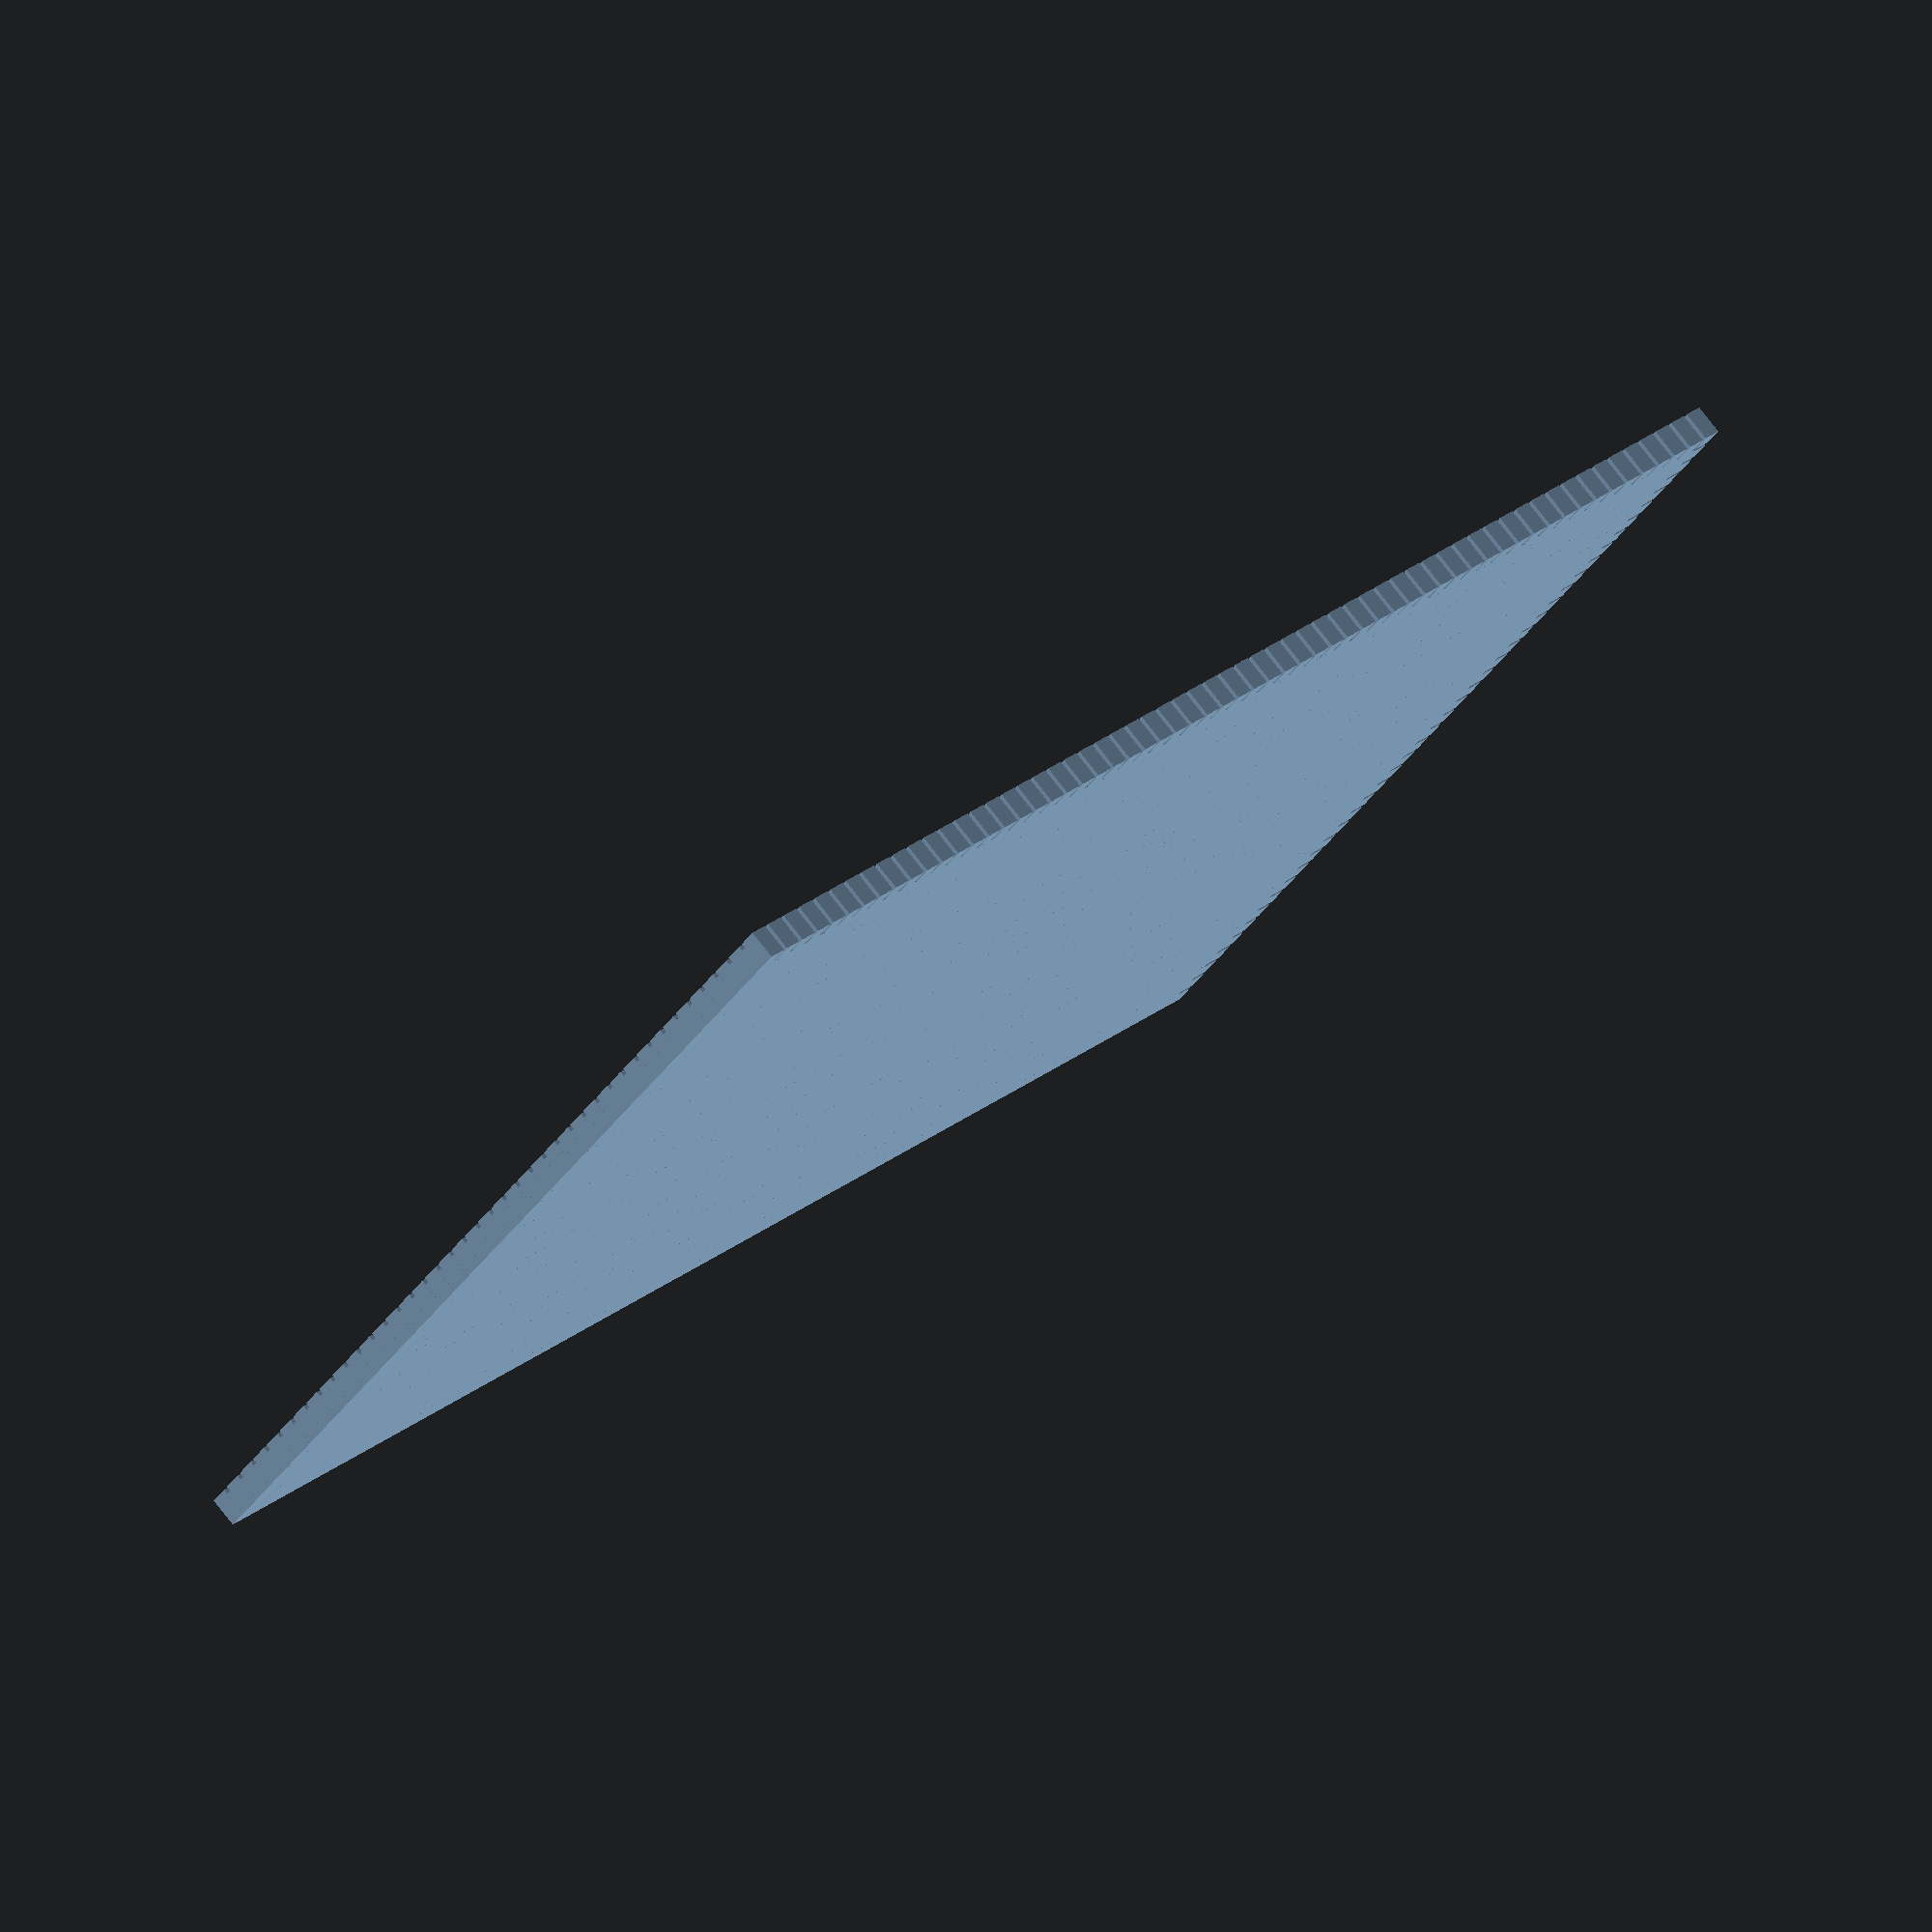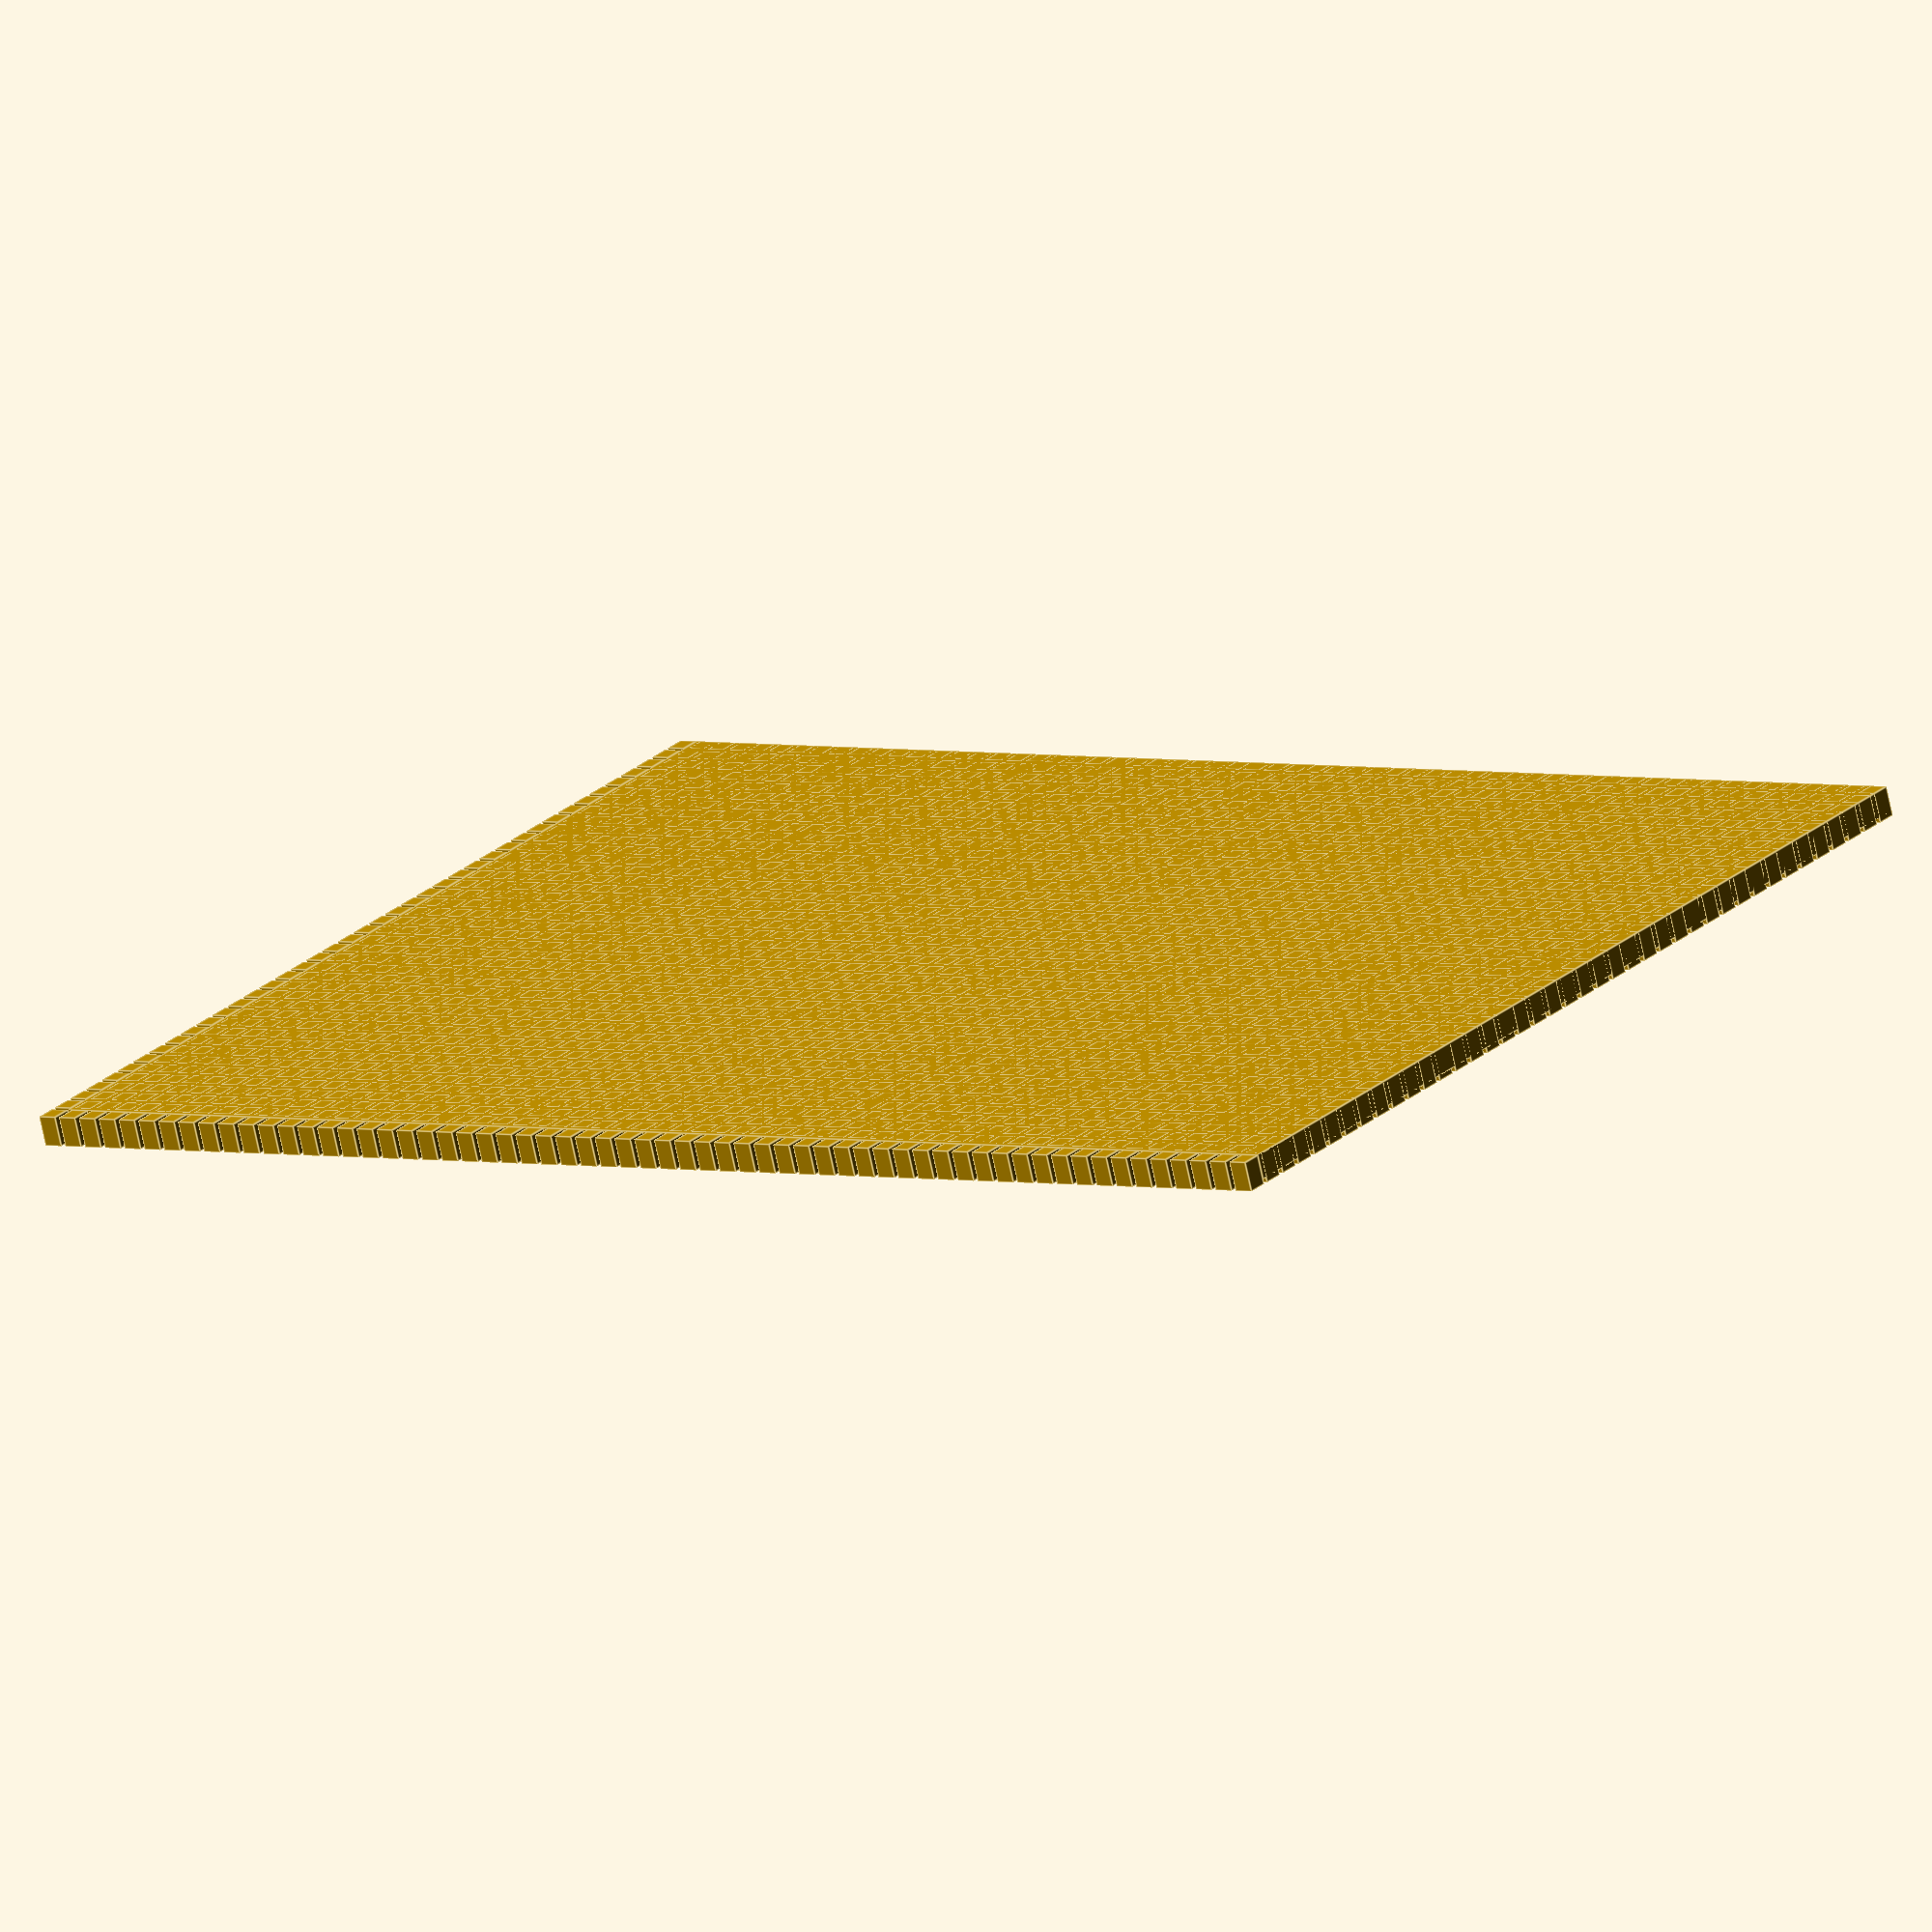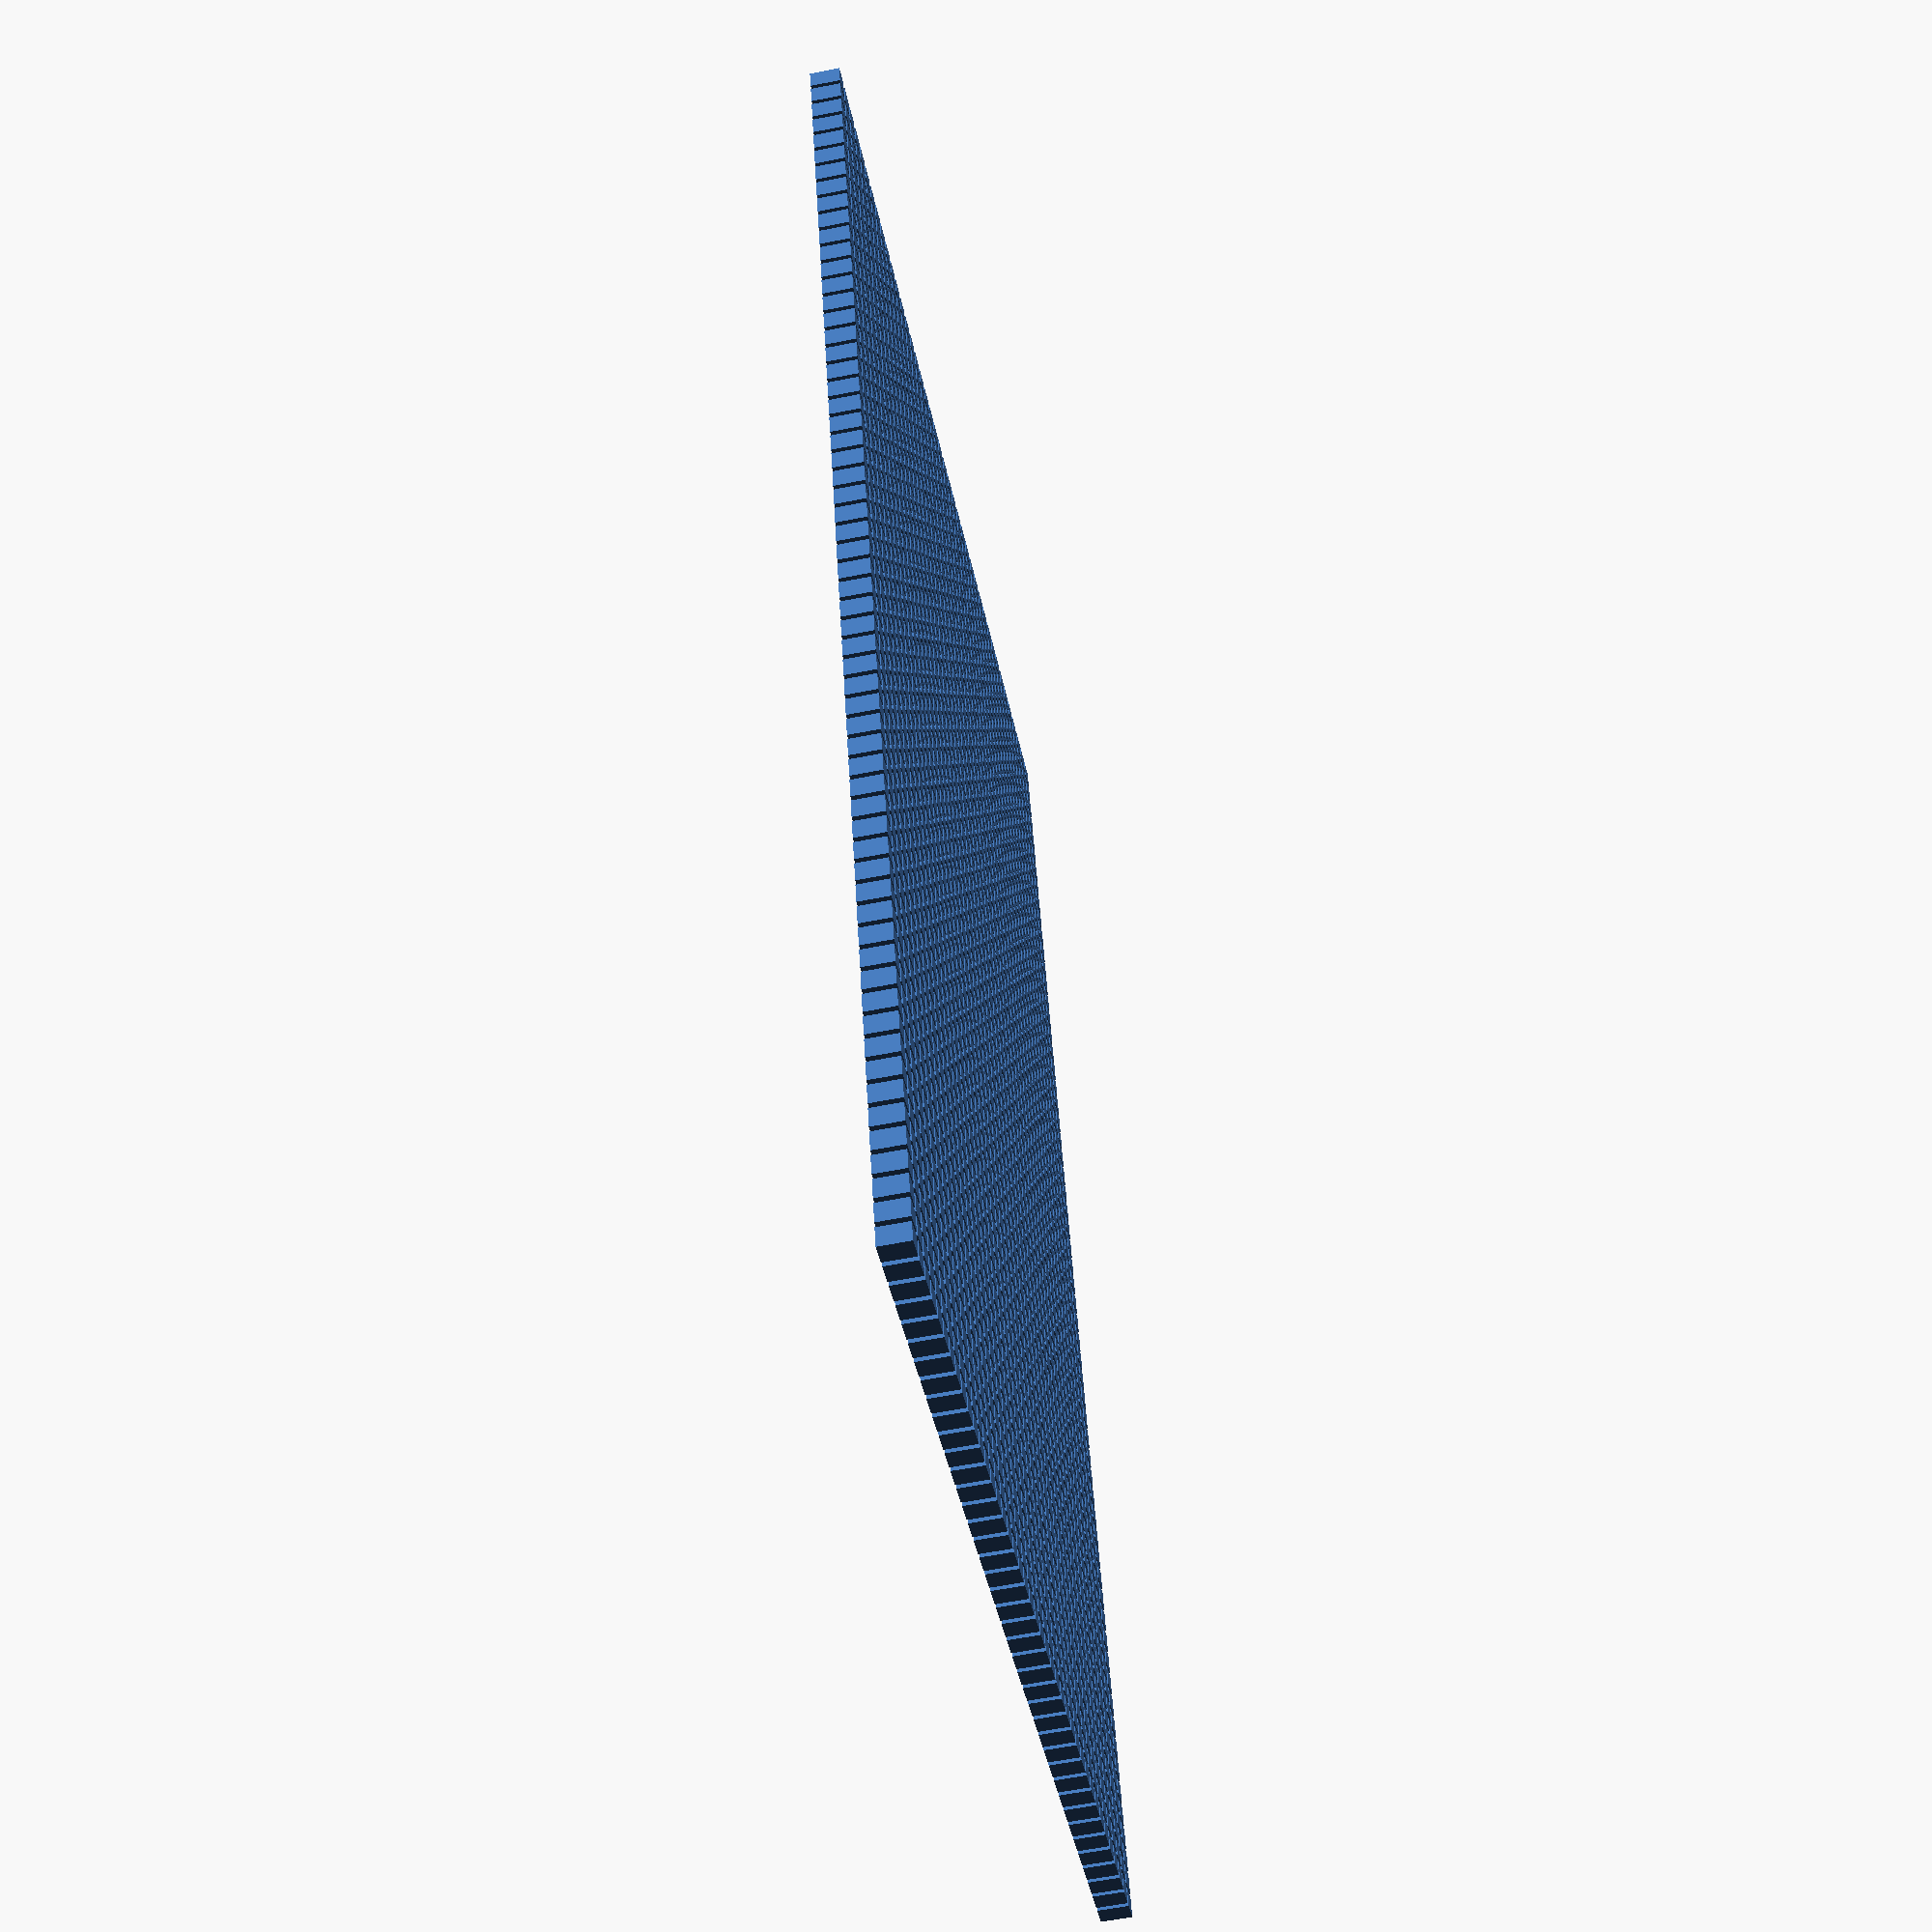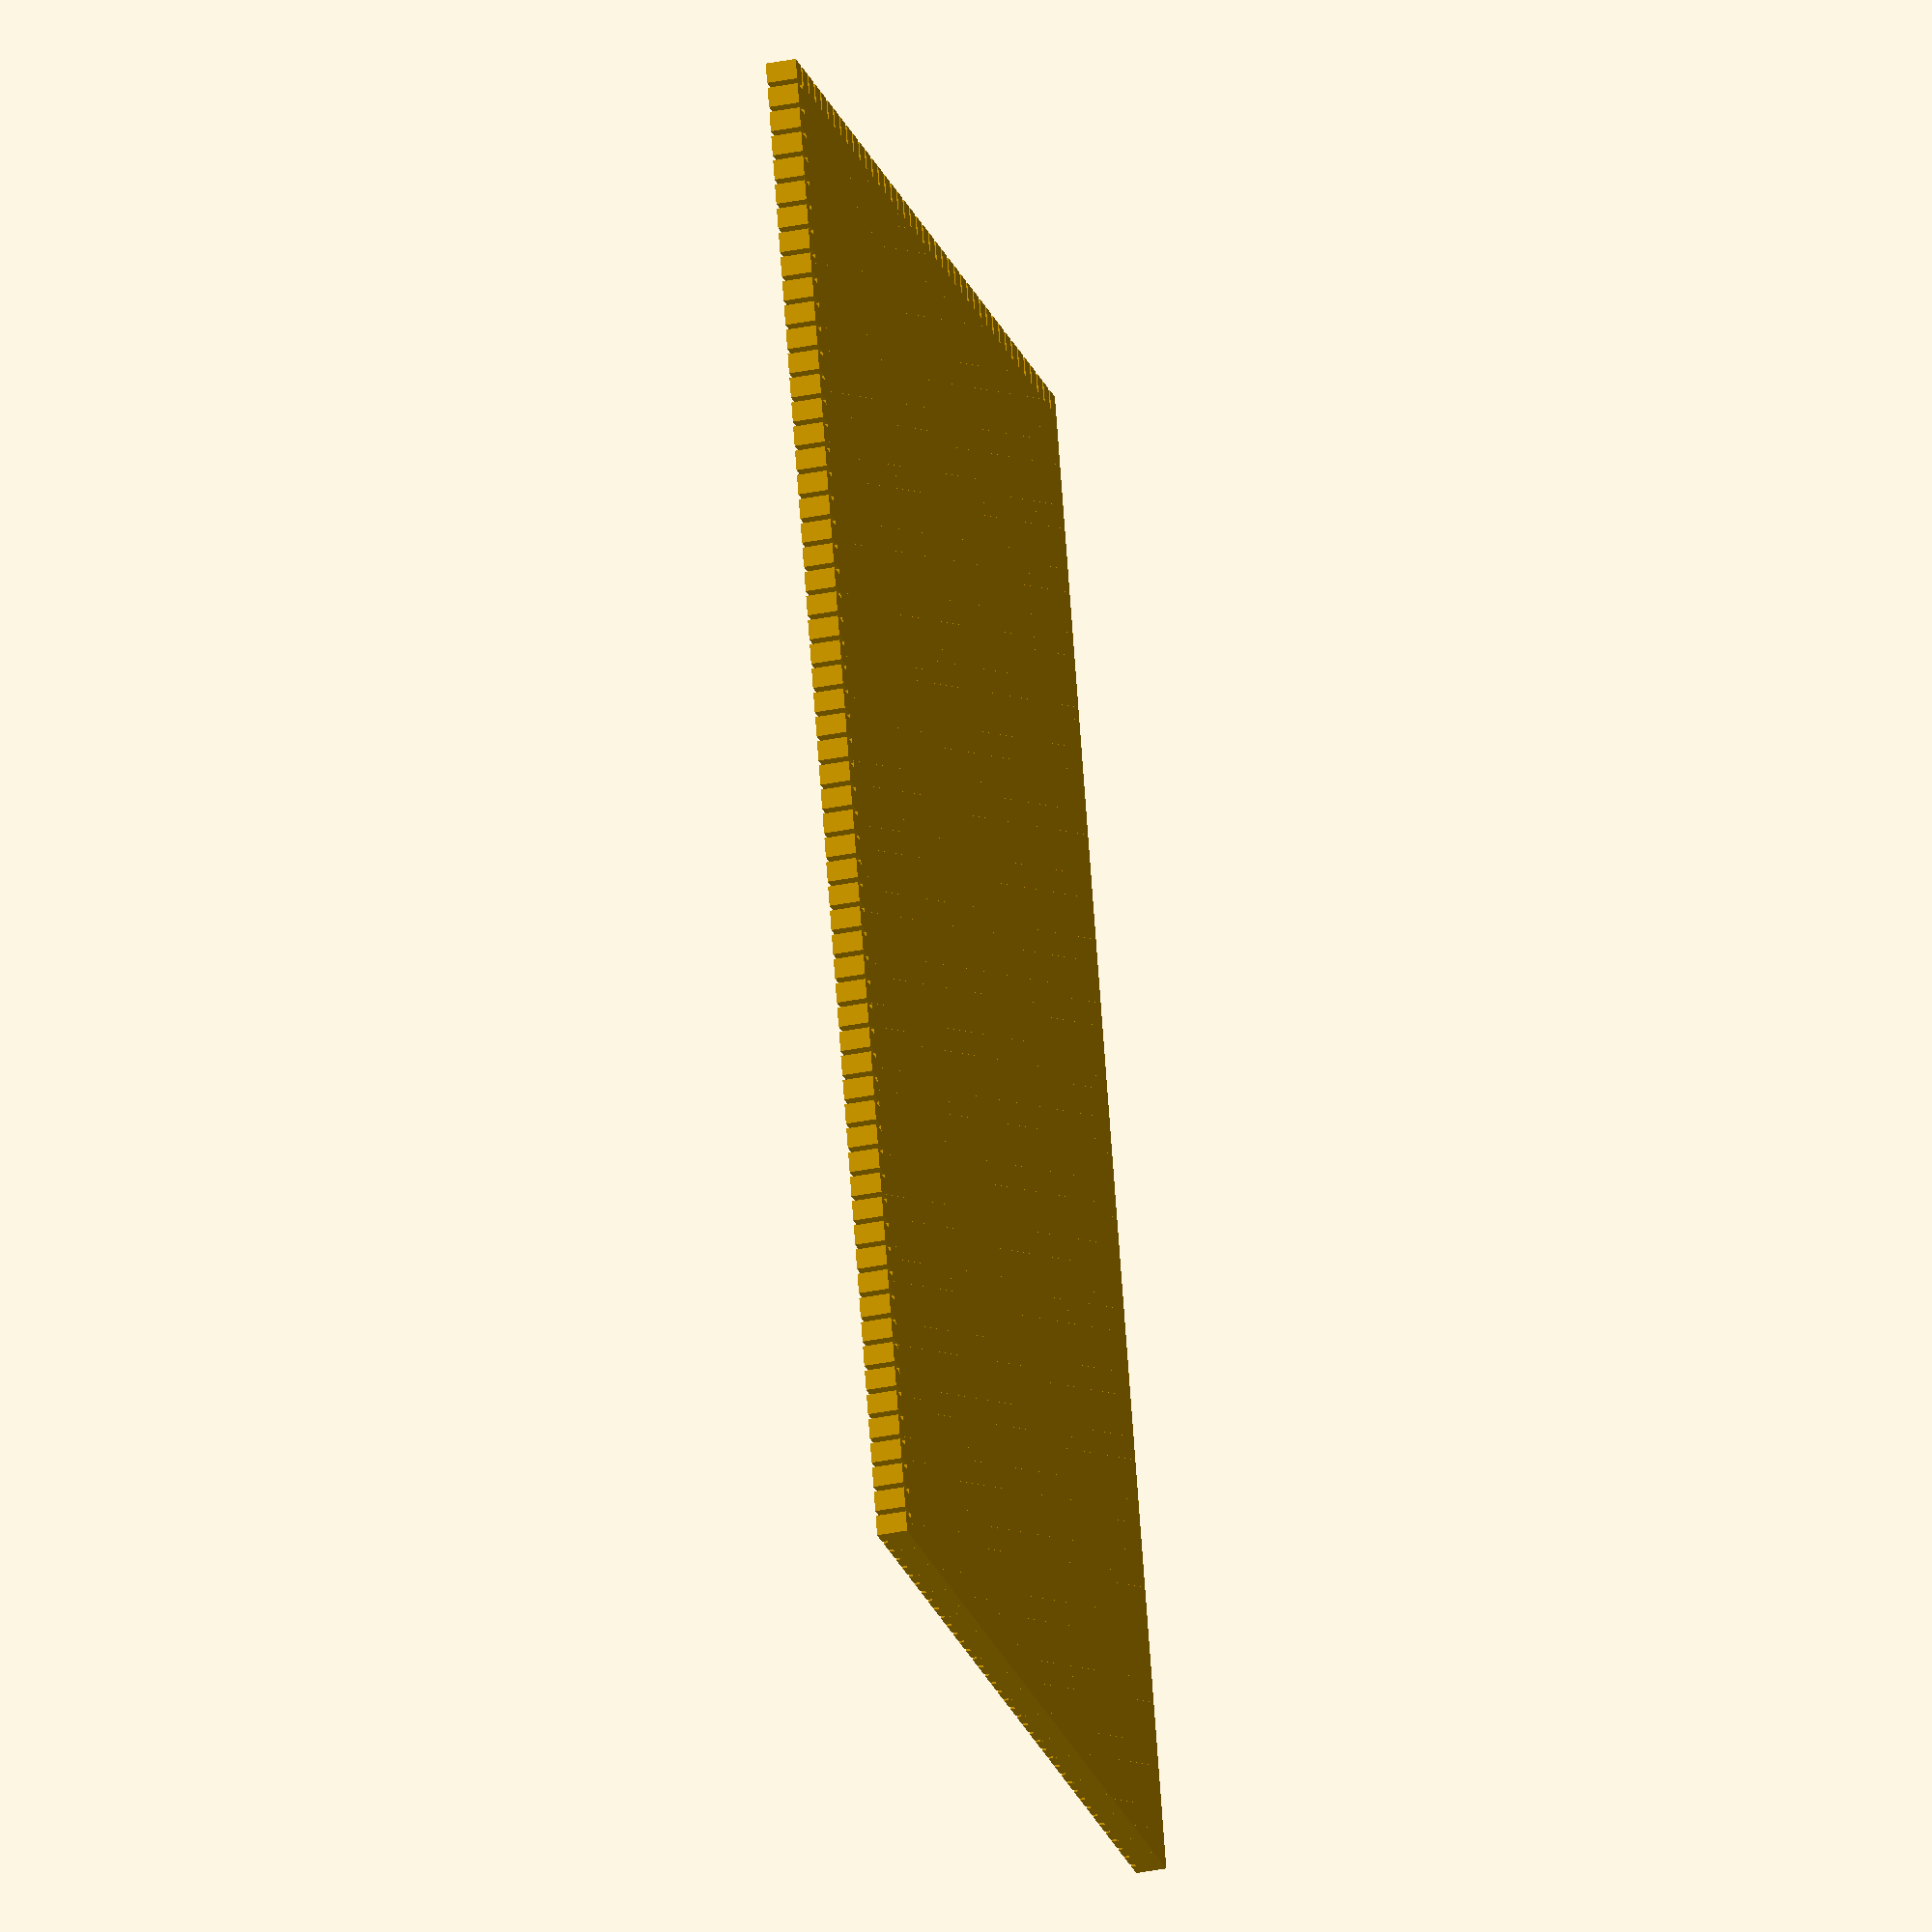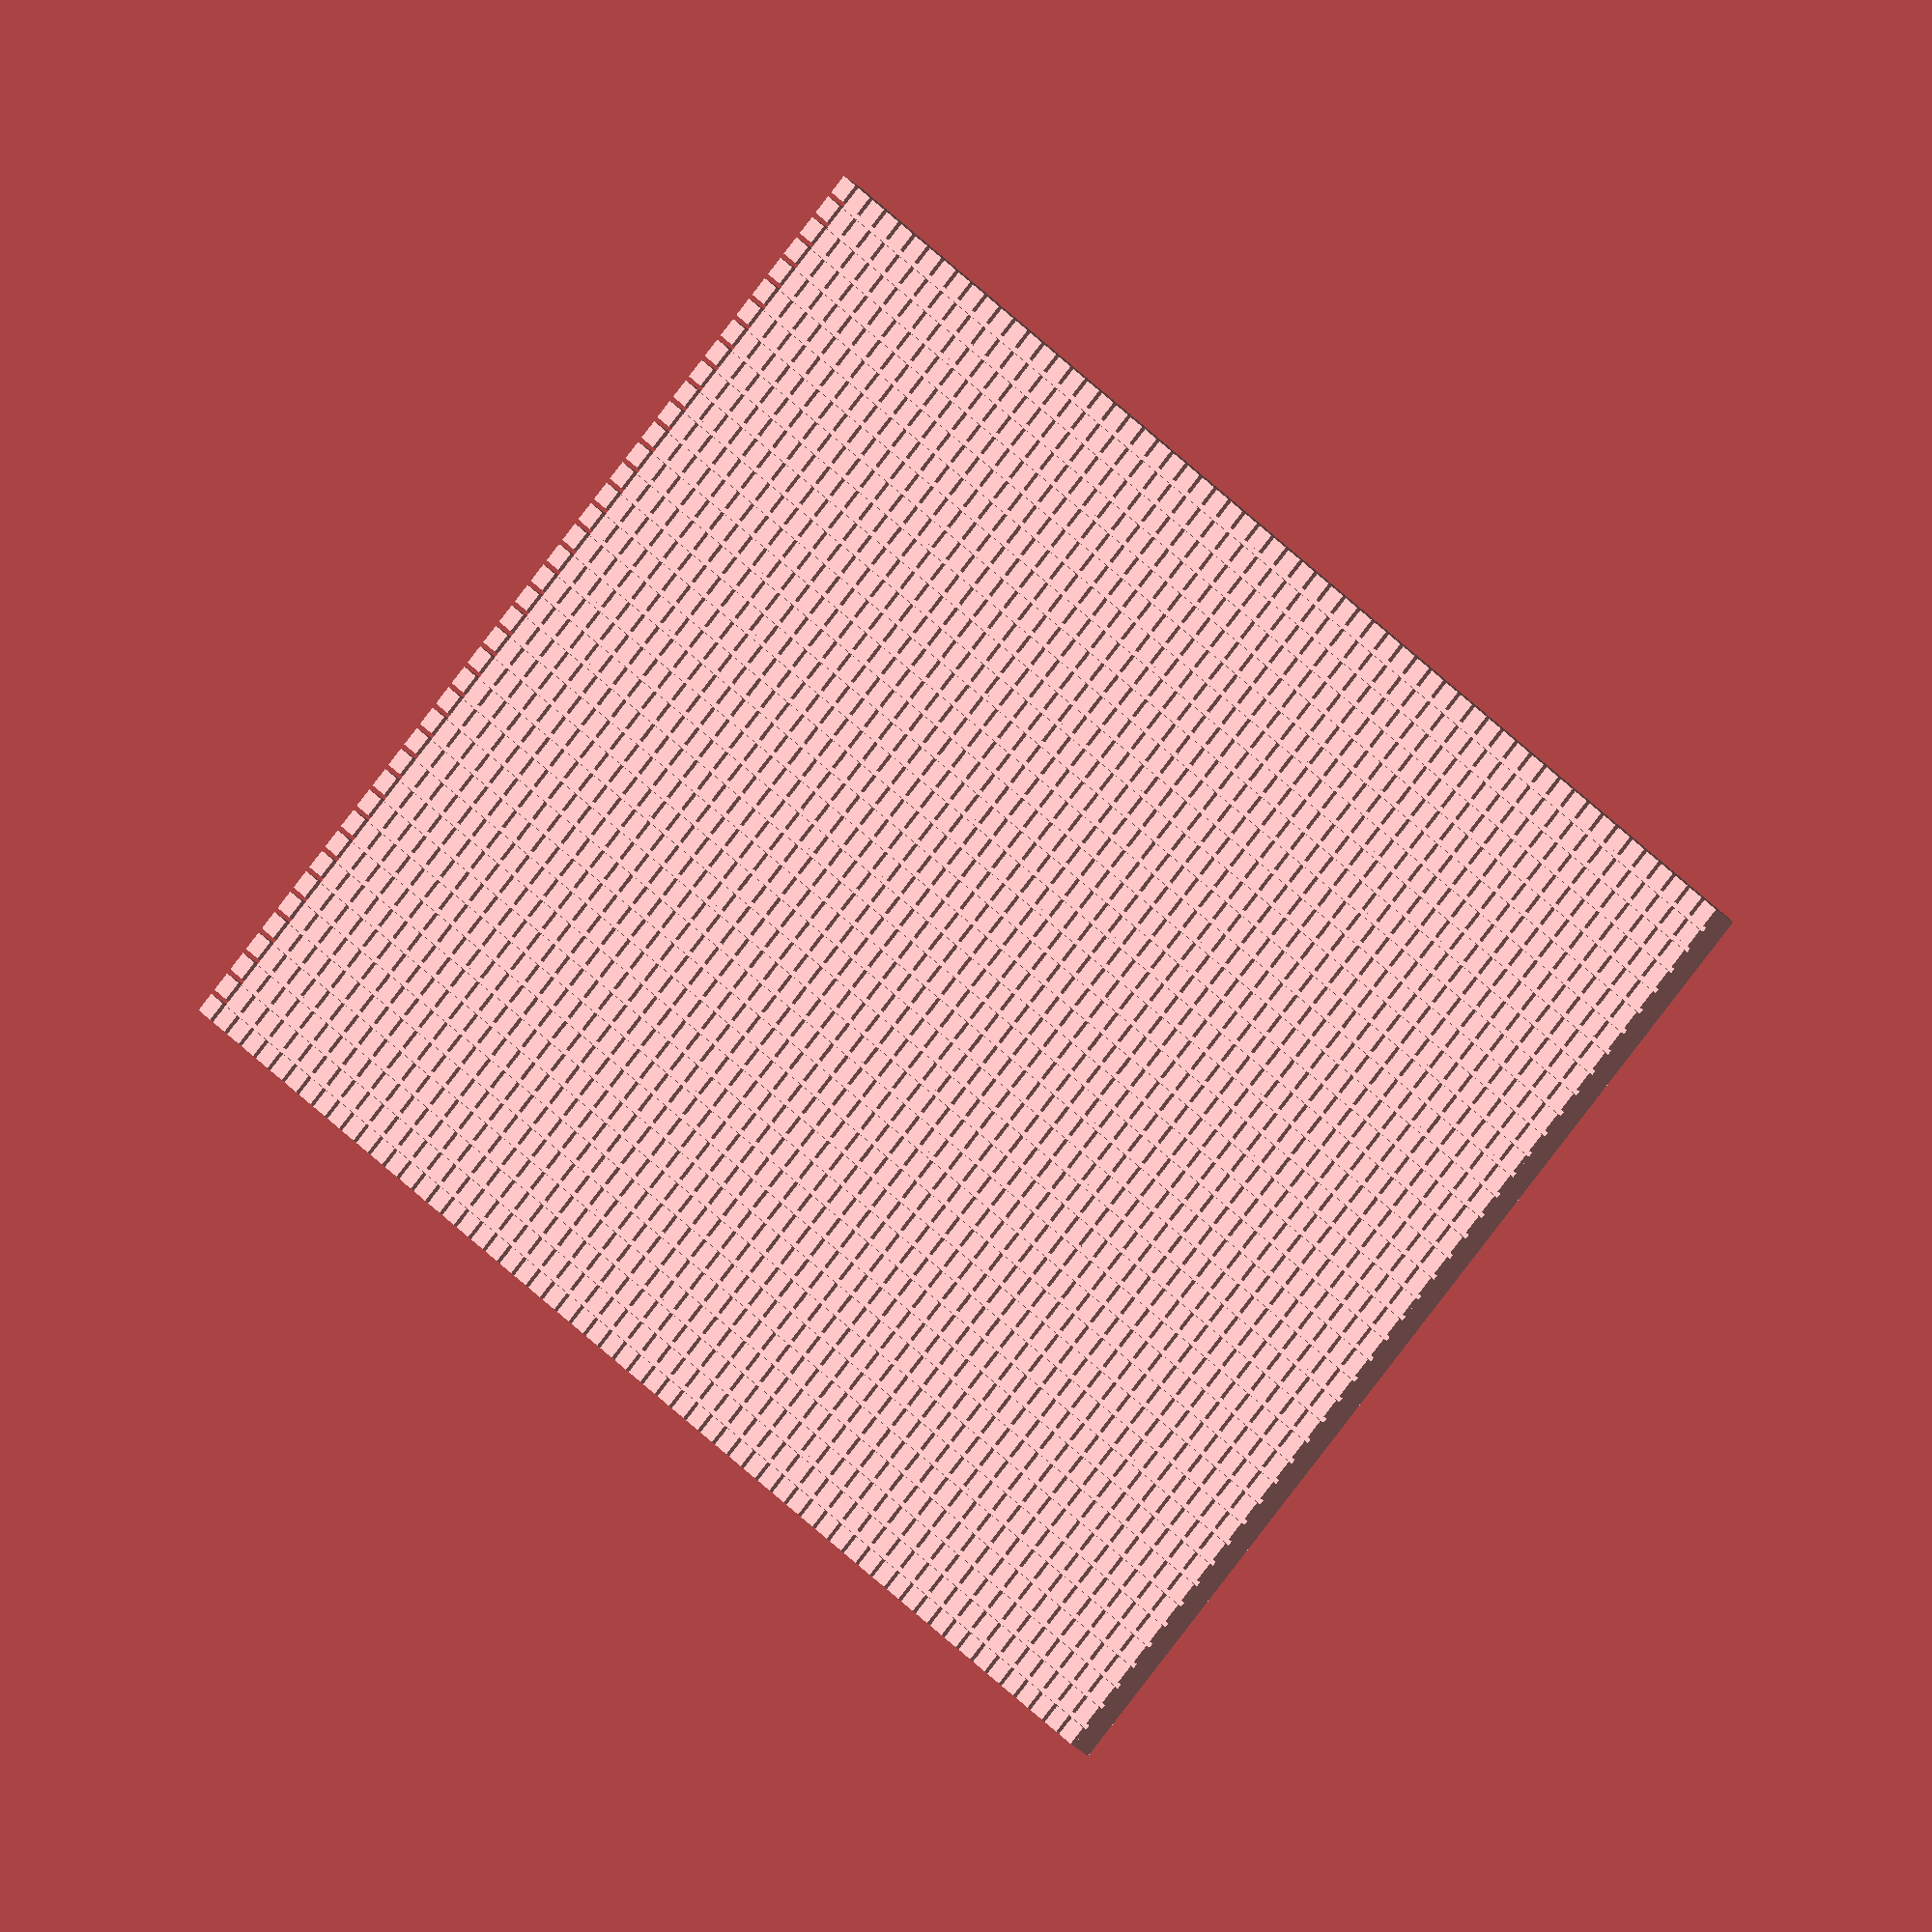
<openscad>
cube([200,300,5]);

    
for (dy=[0:5:300]) {
    for (dx=[0:5:200]) {
        translate([dx,dy,0])
            cube([4,4,6]);
    }
}
</openscad>
<views>
elev=281.2 azim=229.7 roll=142.1 proj=o view=solid
elev=72.7 azim=51.6 roll=192.0 proj=o view=edges
elev=58.8 azim=163.9 roll=281.6 proj=p view=solid
elev=215.9 azim=196.1 roll=75.2 proj=o view=solid
elev=28.8 azim=317.8 roll=34.4 proj=o view=solid
</views>
